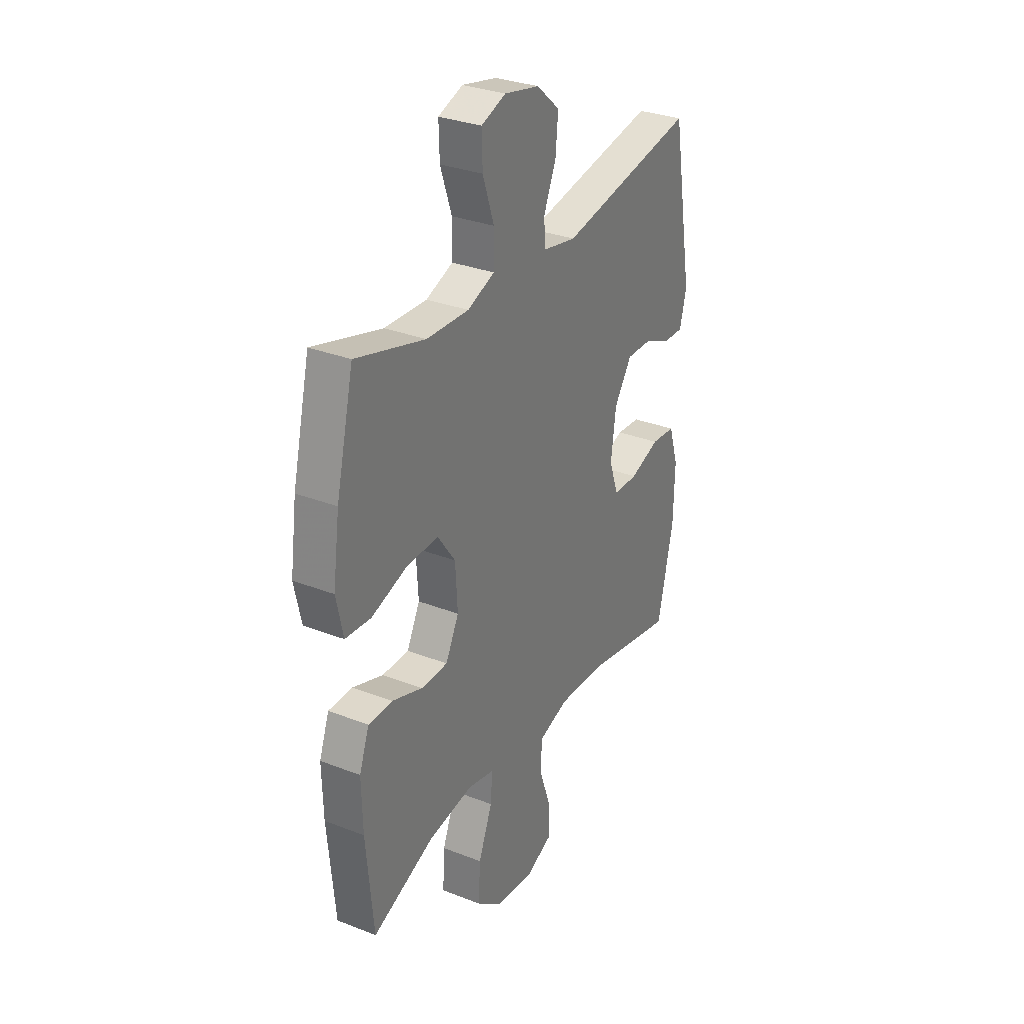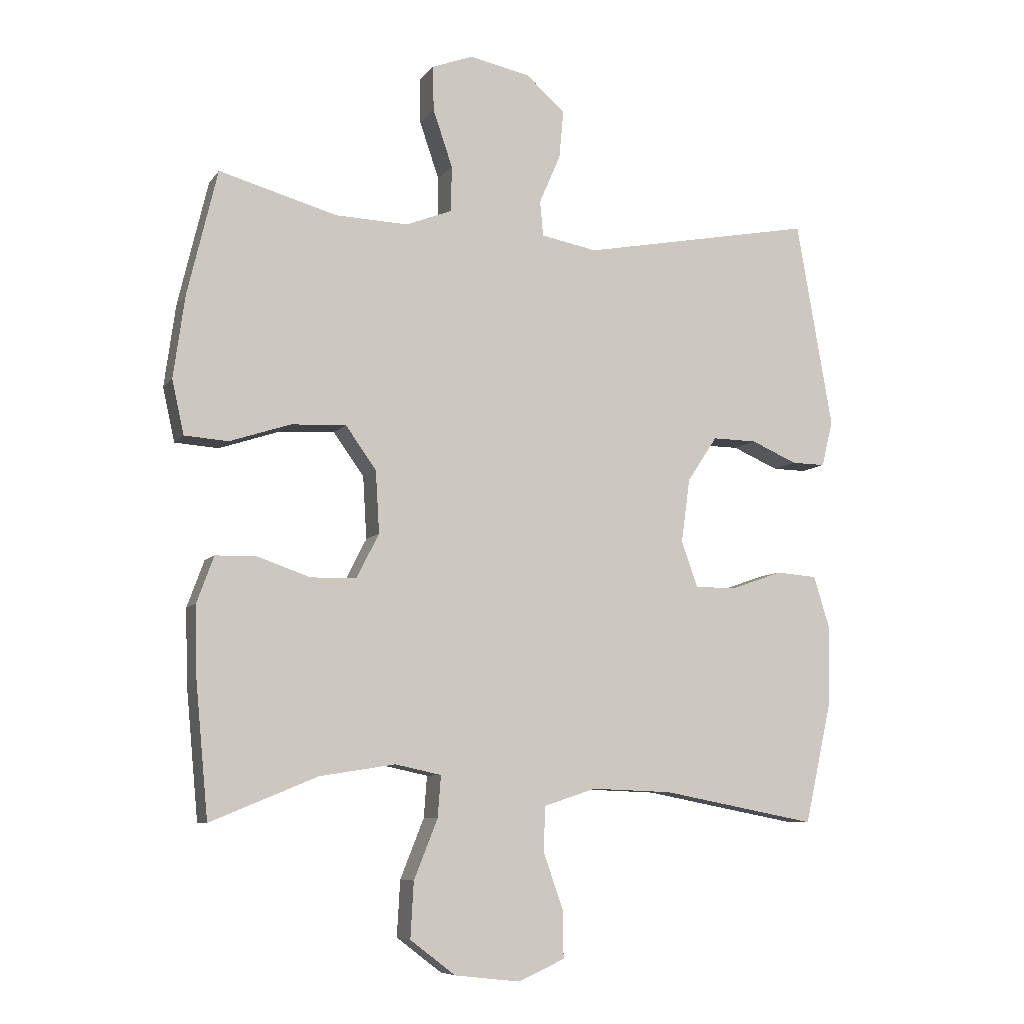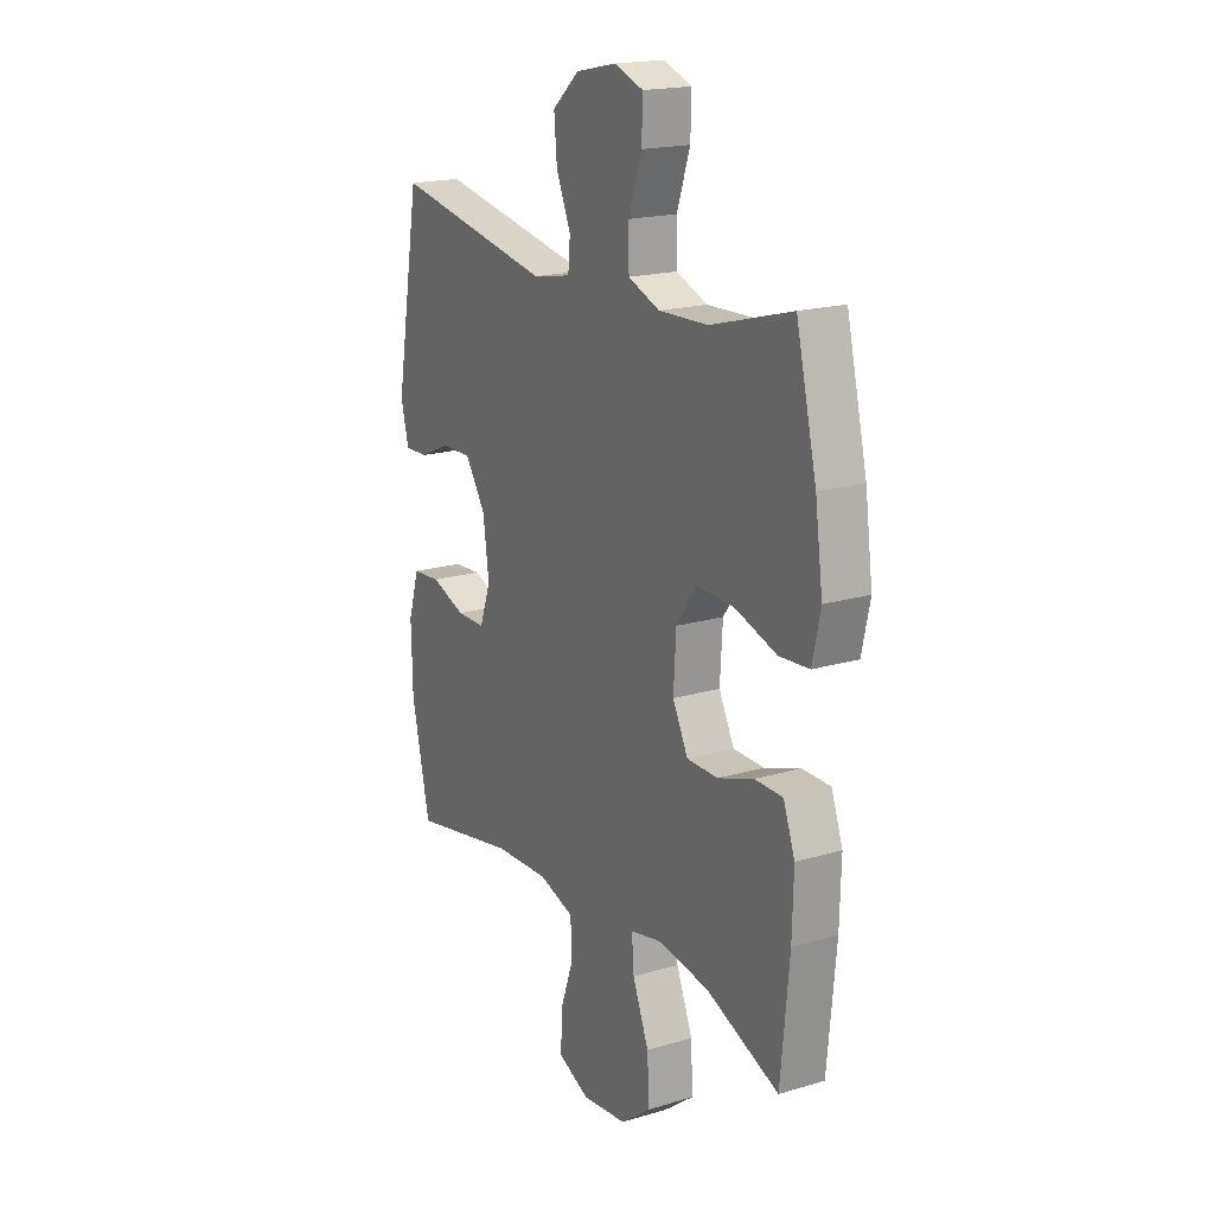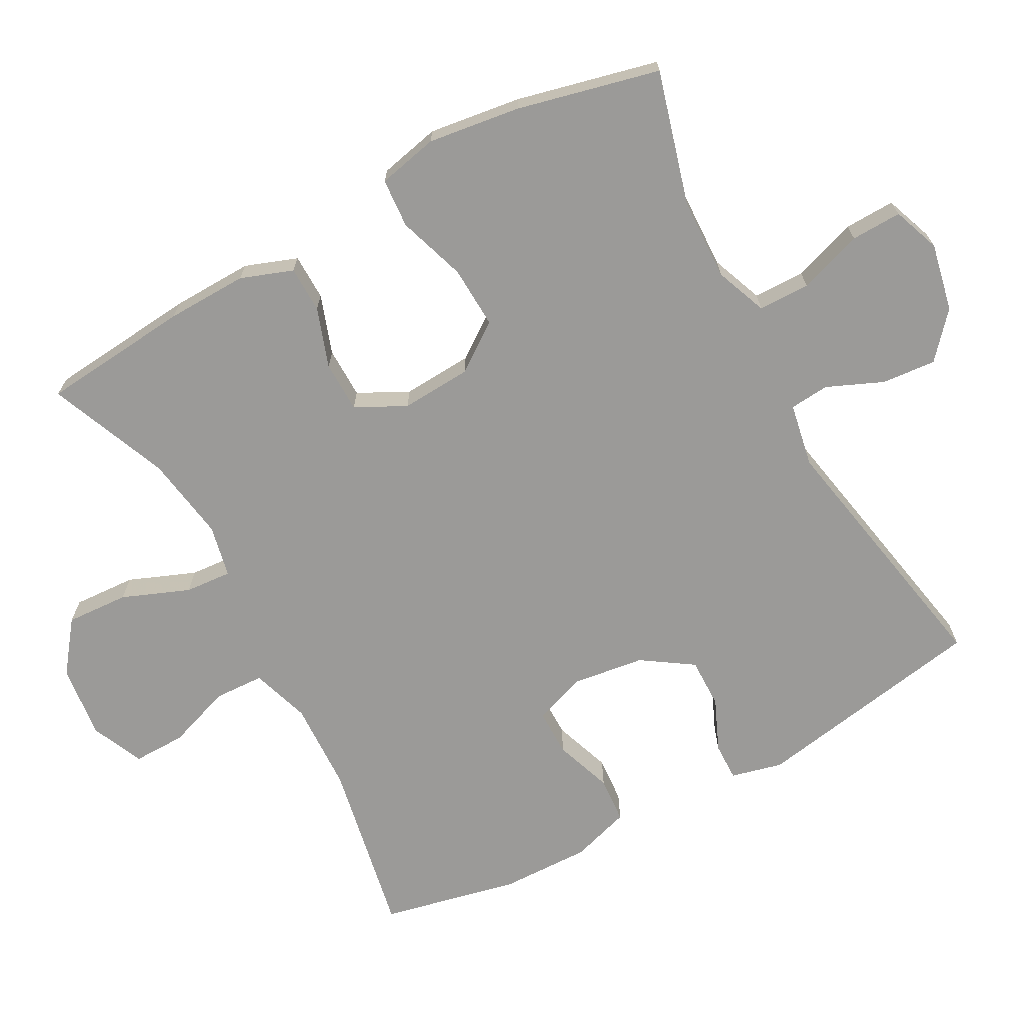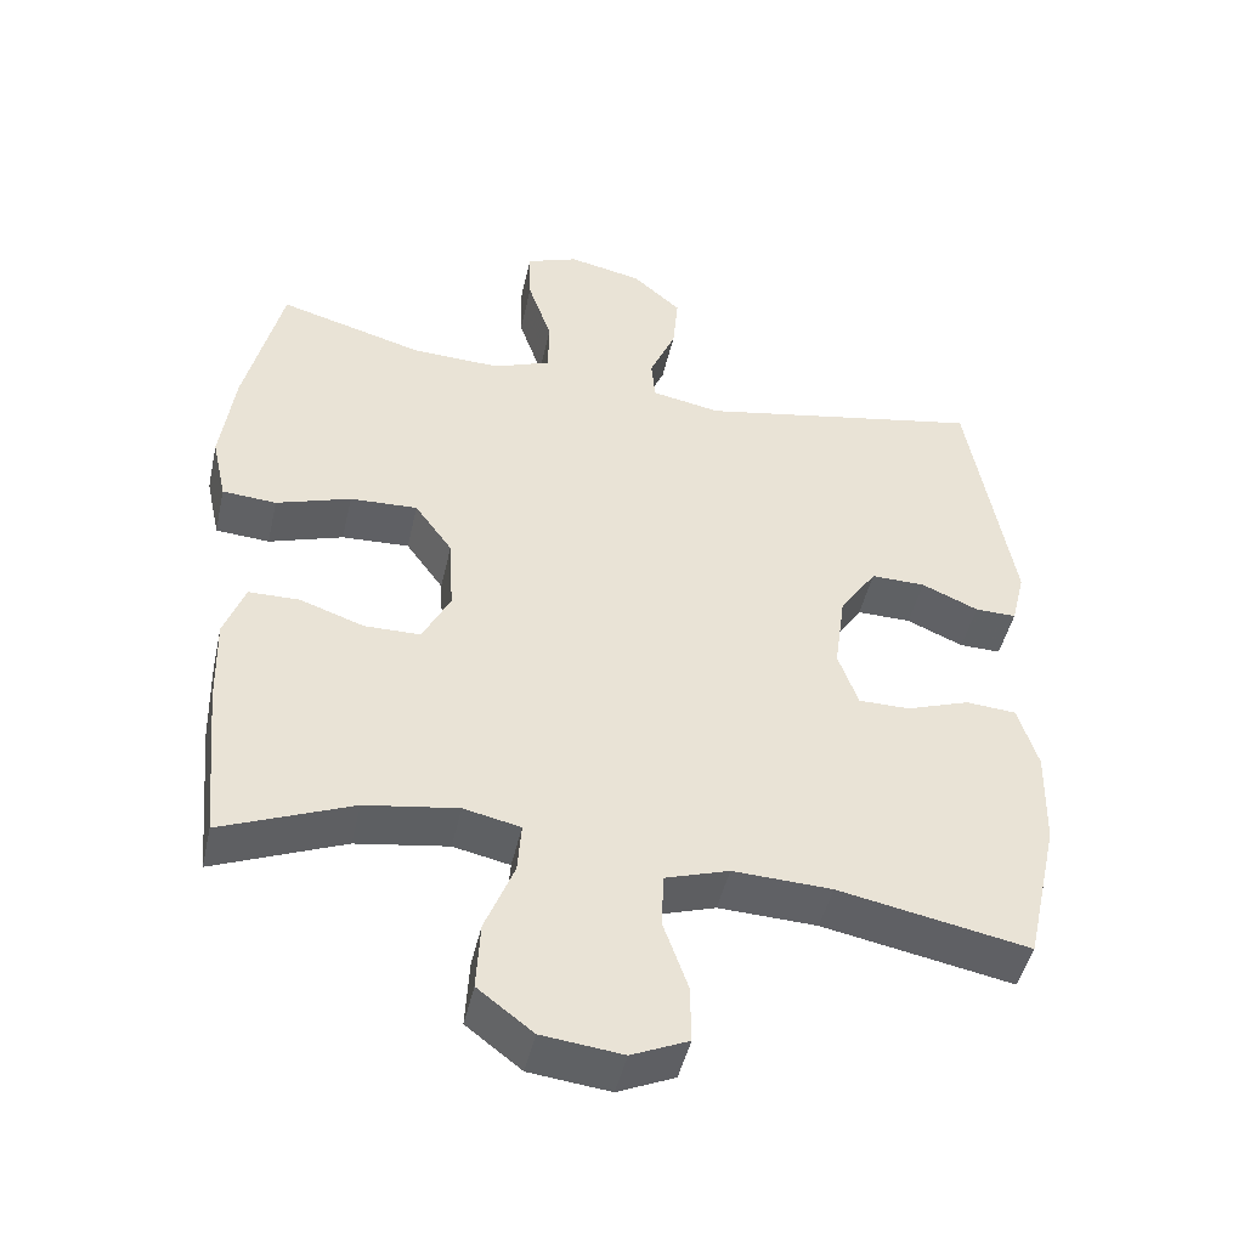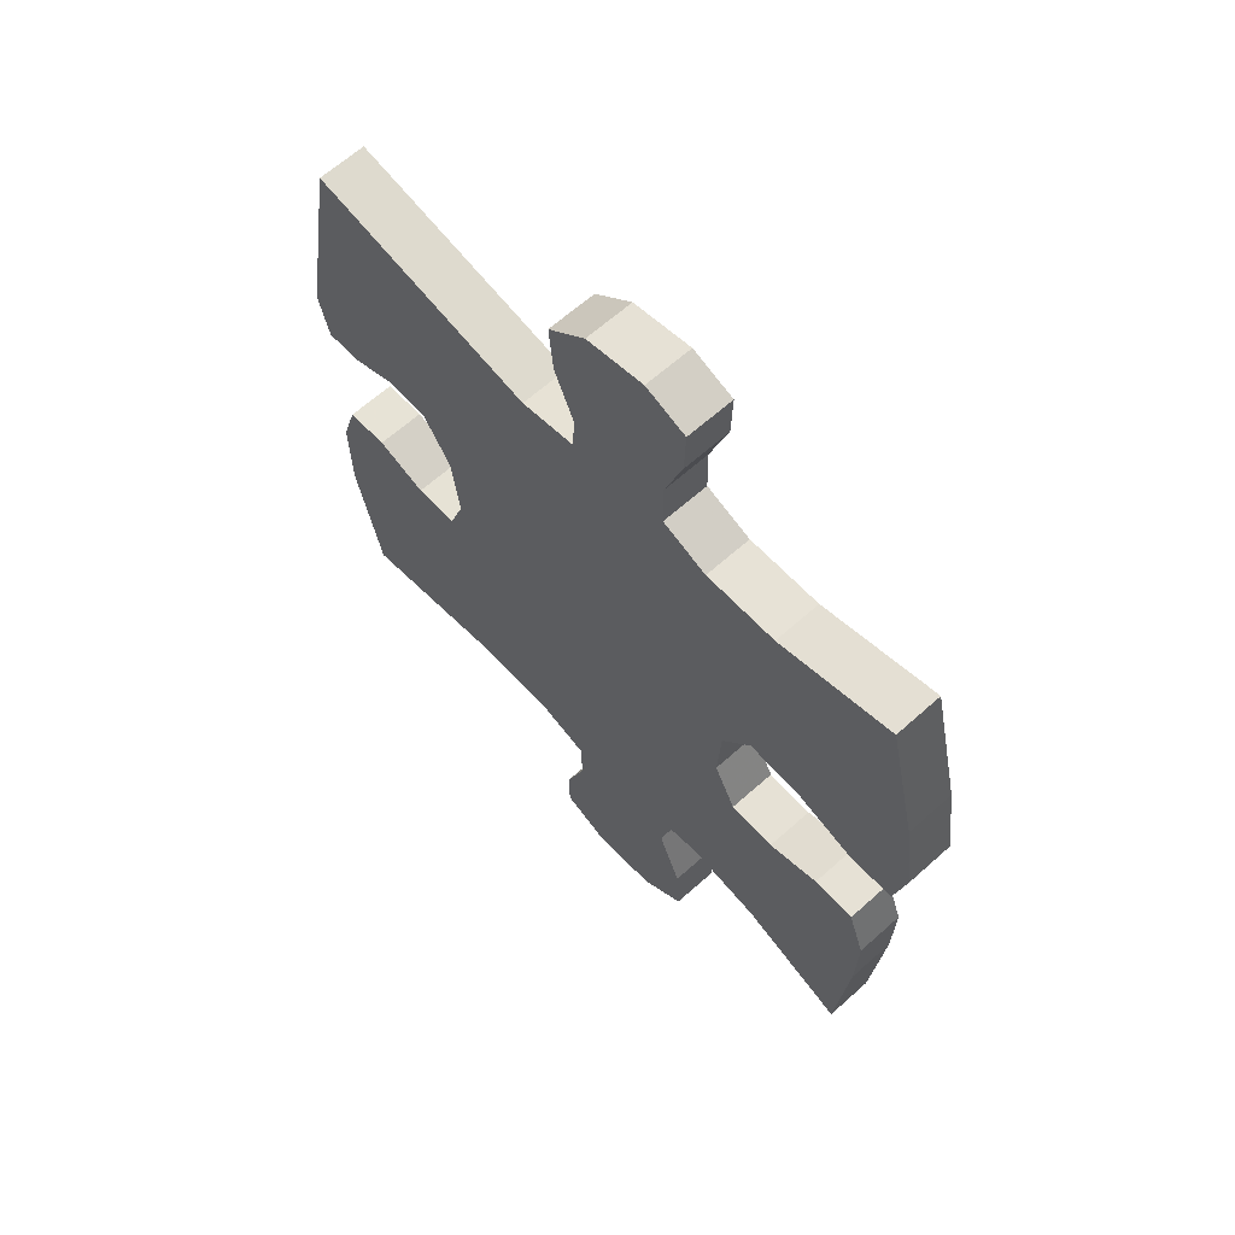
<metadata>
{"format":"obj","ext":"obj","renderer":"f3d","projection":"perspective","resolution":1024,"background":"white","views":[{"elev":31.0,"azim":-60.8,"up":"+Z"},{"elev":-7.7,"azim":-20.1,"up":"+Z"},{"elev":18.6,"azim":-119.7,"up":"+Z"},{"elev":-69.3,"azim":-61.5,"up":"+Y"},{"elev":-46.4,"azim":-12.6,"up":"+Z"},{"elev":63.9,"azim":-132.1,"up":"+Z"}]}
</metadata>
<code>
v 0.5 0.07 -0.5
v 0.251 0.07 -0.452
v 0.122 0.07 -0.447
v 0.039 0.07 -0.474
v 0.036 0.07 -0.545
v 0.068 0.07 -0.636
v 0.069 0.07 -0.711
v -0.005 0.07 -0.744
v -0.11 0.07 -0.732
v -0.182 0.07 -0.677
v -0.177 0.07 -0.588
v -0.139 0.07 -0.493
v -0.134 0.07 -0.427
v -0.208 0.07 -0.411
v -0.329 0.07 -0.43
v -0.5 0.07 -0.5
v -0.52 0.07 -0.288
v -0.523 0.07 -0.173
v -0.496 0.07 -0.099
v -0.43 0.07 -0.098
v -0.346 0.07 -0.127
v -0.273 0.07 -0.126
v -0.237 0.07 -0.055
v -0.243 0.07 0.045
v -0.292 0.07 0.113
v -0.38 0.07 0.109
v -0.477 0.07 0.077
v -0.547 0.07 0.082
v -0.566 0.07 0.168
v -0.548 0.07 0.299
v -0.5 0.07 0.5
v -0.311 0.07 0.447
v -0.195 0.07 0.443
v -0.121 0.07 0.472
v -0.12 0.07 0.545
v -0.151 0.07 0.636
v -0.153 0.07 0.708
v -0.086 0.07 0.733
v 0.01 0.07 0.713
v 0.073 0.07 0.658
v 0.066 0.07 0.581
v 0.032 0.07 0.502
v 0.037 0.07 0.446
v 0.127 0.07 0.429
v 0.5 0.07 0.5
v 0.558 0.07 0.168
v 0.54 0.07 0.095
v 0.486 0.07 0.096
v 0.412 0.07 0.128
v 0.341 0.07 0.129
v 0.293 0.07 0.057
v 0.279 0.07 -0.046
v 0.305 0.07 -0.119
v 0.372 0.07 -0.119
v 0.454 0.07 -0.09
v 0.52 0.07 -0.095
v 0.546 0.07 -0.179
v 0.543 0.07 -0.307
v 0.5 0 -0.5
v 0.251 0 -0.452
v 0.122 0 -0.447
v 0.039 0 -0.474
v 0.036 0 -0.545
v 0.068 0 -0.636
v 0.069 0 -0.711
v -0.005 0 -0.744
v -0.11 0 -0.732
v -0.182 0 -0.677
v -0.177 0 -0.588
v -0.139 0 -0.493
v -0.134 0 -0.427
v -0.208 0 -0.411
v -0.329 0 -0.43
v -0.5 0 -0.5
v -0.52 0 -0.288
v -0.523 0 -0.173
v -0.496 0 -0.099
v -0.43 0 -0.098
v -0.346 0 -0.127
v -0.273 0 -0.126
v -0.237 0 -0.055
v -0.243 0 0.045
v -0.292 0 0.113
v -0.38 0 0.109
v -0.477 0 0.077
v -0.547 0 0.082
v -0.566 0 0.168
v -0.548 0 0.299
v -0.5 0 0.5
v -0.311 0 0.447
v -0.195 0 0.443
v -0.121 0 0.472
v -0.12 0 0.545
v -0.151 0 0.636
v -0.153 0 0.708
v -0.086 0 0.733
v 0.01 0 0.713
v 0.073 0 0.658
v 0.066 0 0.581
v 0.032 0 0.502
v 0.037 0 0.446
v 0.127 0 0.429
v 0.5 0 0.5
v 0.558 0 0.168
v 0.54 0 0.095
v 0.486 0 0.096
v 0.412 0 0.128
v 0.341 0 0.129
v 0.293 0 0.057
v 0.279 0 -0.046
v 0.305 0 -0.119
v 0.372 0 -0.119
v 0.454 0 -0.09
v 0.52 0 -0.095
v 0.546 0 -0.179
v 0.543 0 -0.307
f 58 1 2
f 57 58 2
f 56 57 2
f 55 56 2
f 54 55 2
f 53 54 2 3
f 52 53 3 4
f 51 52 4
f 47 48 49
f 46 47 49
f 45 46 49
f 44 45 49
f 43 44 49 50
f 40 41 42
f 39 40 42
f 38 39 42
f 37 38 42
f 36 37 42
f 35 36 42
f 34 35 42 43
f 43 50 51
f 34 43 51
f 33 34 51
f 30 31 32
f 29 30 32
f 28 29 32
f 27 28 32
f 26 27 32
f 25 26 32 33
f 19 20 21
f 18 19 21
f 17 18 21
f 16 17 21
f 15 16 21
f 14 15 21 22
f 13 14 22 23
f 10 11 12
f 9 10 12
f 8 9 12
f 7 8 12
f 6 7 12
f 5 6 12
f 4 5 12 13
f 13 23 24
f 4 13 24
f 51 4 24
f 24 25 33 51
f 60 59 116
f 60 116 115
f 60 115 114
f 60 114 113
f 60 113 112
f 61 60 112 111
f 62 61 111 110
f 62 110 109
f 107 106 105
f 107 105 104
f 107 104 103
f 107 103 102
f 108 107 102 101
f 100 99 98
f 100 98 97
f 100 97 96
f 100 96 95
f 100 95 94
f 100 94 93
f 101 100 93 92
f 109 108 101
f 109 101 92
f 109 92 91
f 90 89 88
f 90 88 87
f 90 87 86
f 90 86 85
f 90 85 84
f 91 90 84 83
f 79 78 77
f 79 77 76
f 79 76 75
f 79 75 74
f 79 74 73
f 80 79 73 72
f 81 80 72 71
f 70 69 68
f 70 68 67
f 70 67 66
f 70 66 65
f 70 65 64
f 70 64 63
f 71 70 63 62
f 82 81 71
f 82 71 62
f 82 62 109
f 109 91 83 82
f 1 59 60 2
f 2 60 61 3
f 3 61 62 4
f 4 62 63 5
f 5 63 64 6
f 6 64 65 7
f 7 65 66 8
f 8 66 67 9
f 9 67 68 10
f 10 68 69 11
f 11 69 70 12
f 12 70 71 13
f 13 71 72 14
f 14 72 73 15
f 15 73 74 16
f 16 74 75 17
f 17 75 76 18
f 18 76 77 19
f 19 77 78 20
f 20 78 79 21
f 21 79 80 22
f 22 80 81 23
f 23 81 82 24
f 24 82 83 25
f 25 83 84 26
f 26 84 85 27
f 27 85 86 28
f 28 86 87 29
f 29 87 88 30
f 30 88 89 31
f 31 89 90 32
f 32 90 91 33
f 33 91 92 34
f 34 92 93 35
f 35 93 94 36
f 36 94 95 37
f 37 95 96 38
f 38 96 97 39
f 39 97 98 40
f 40 98 99 41
f 41 99 100 42
f 42 100 101 43
f 43 101 102 44
f 44 102 103 45
f 45 103 104 46
f 46 104 105 47
f 47 105 106 48
f 48 106 107 49
f 49 107 108 50
f 50 108 109 51
f 51 109 110 52
f 52 110 111 53
f 53 111 112 54
f 54 112 113 55
f 55 113 114 56
f 56 114 115 57
f 57 115 116 58
f 58 116 59 1

</code>
